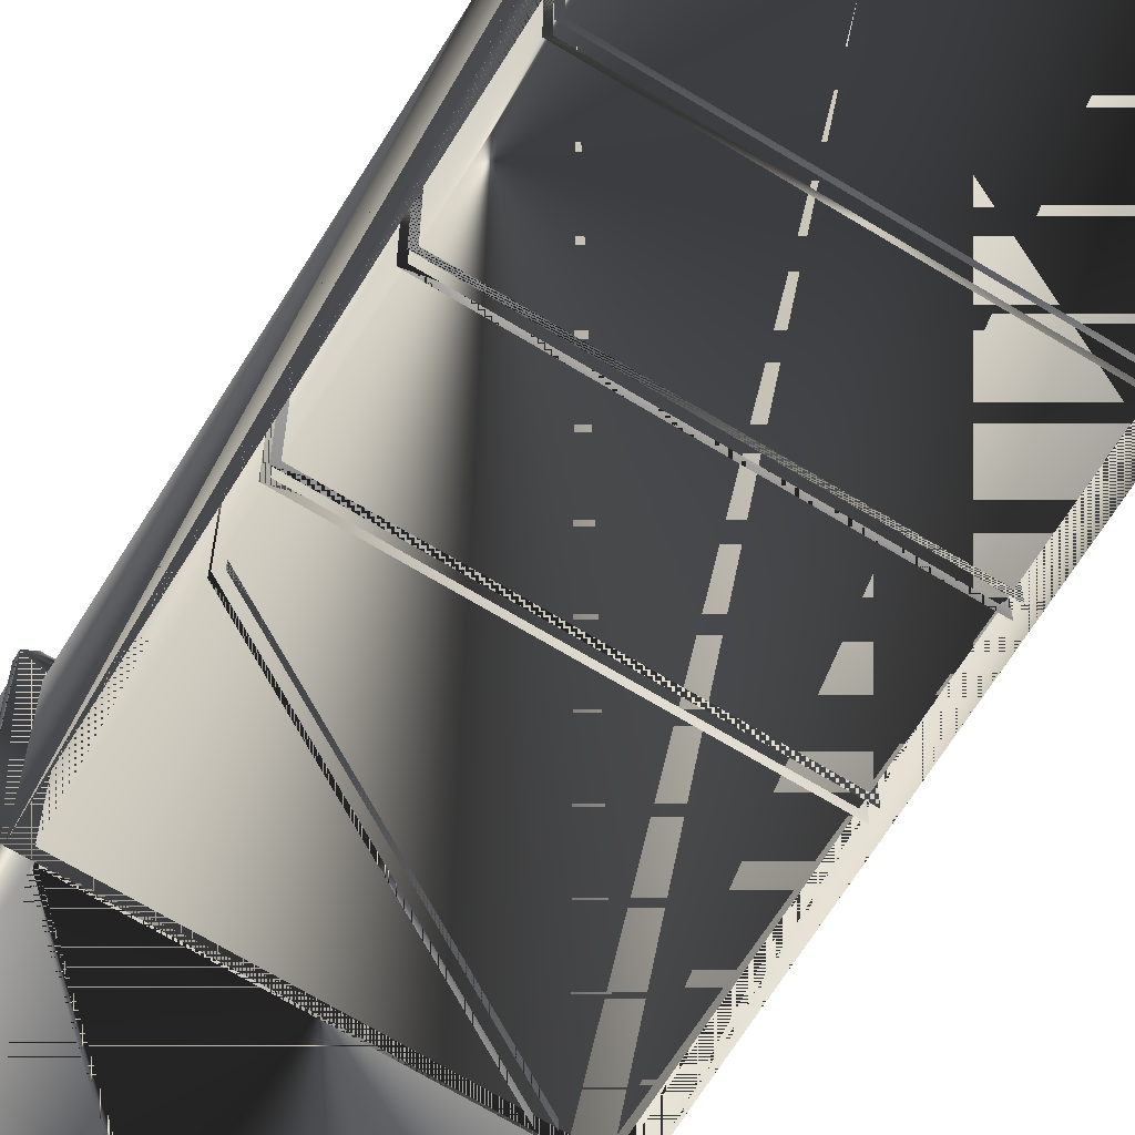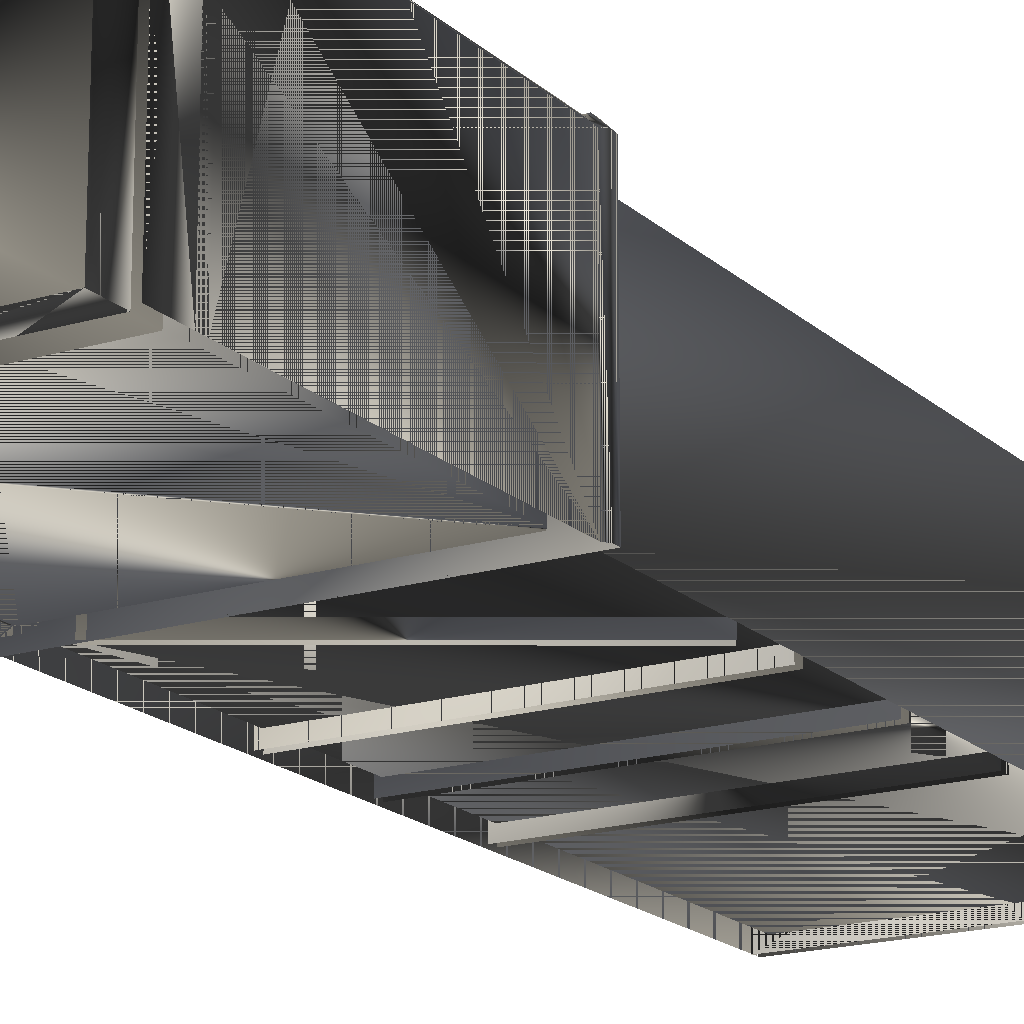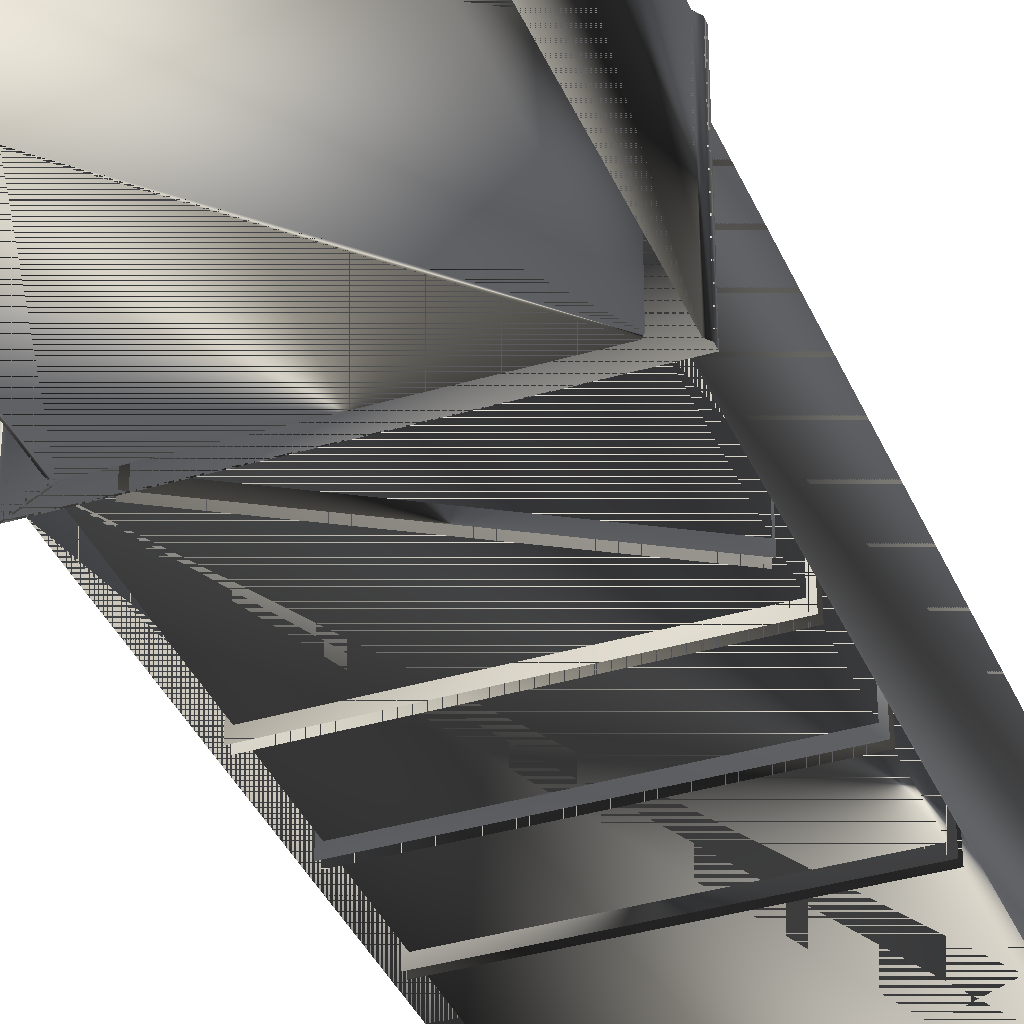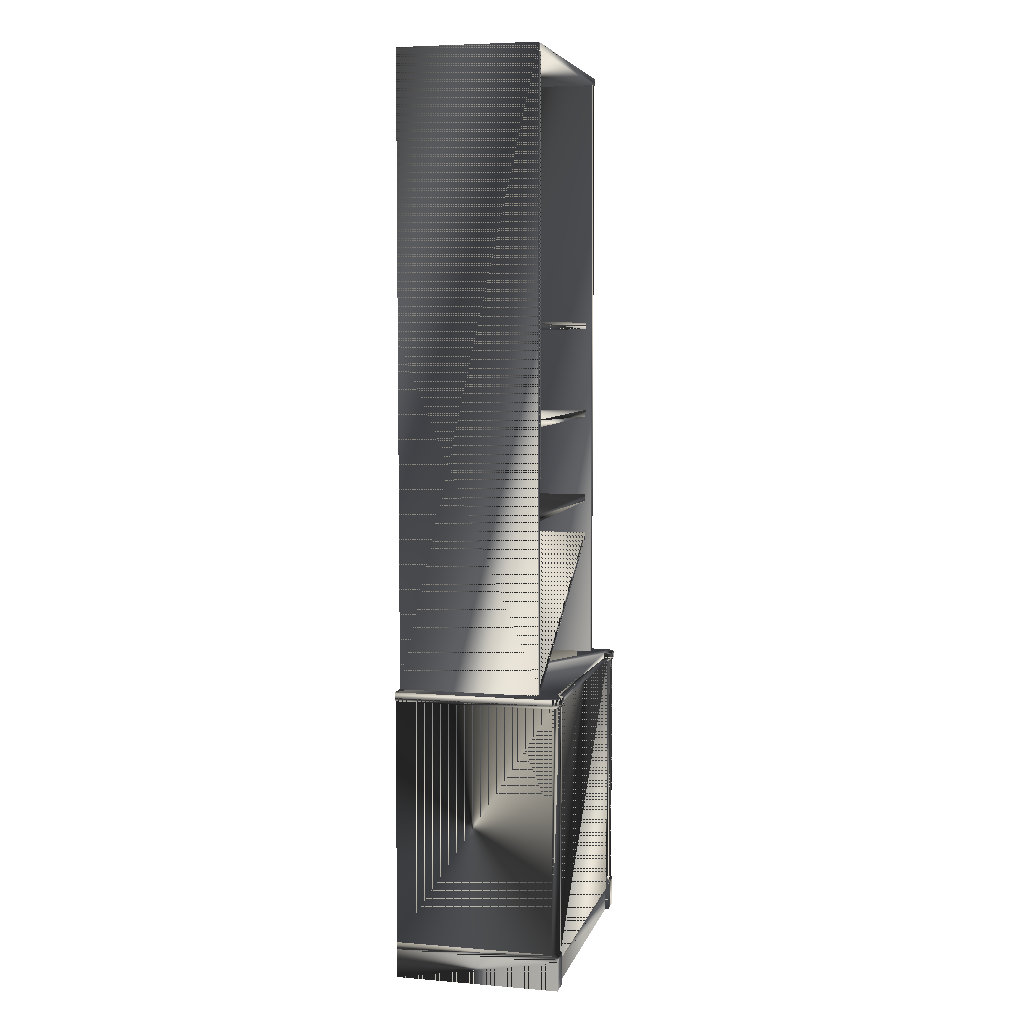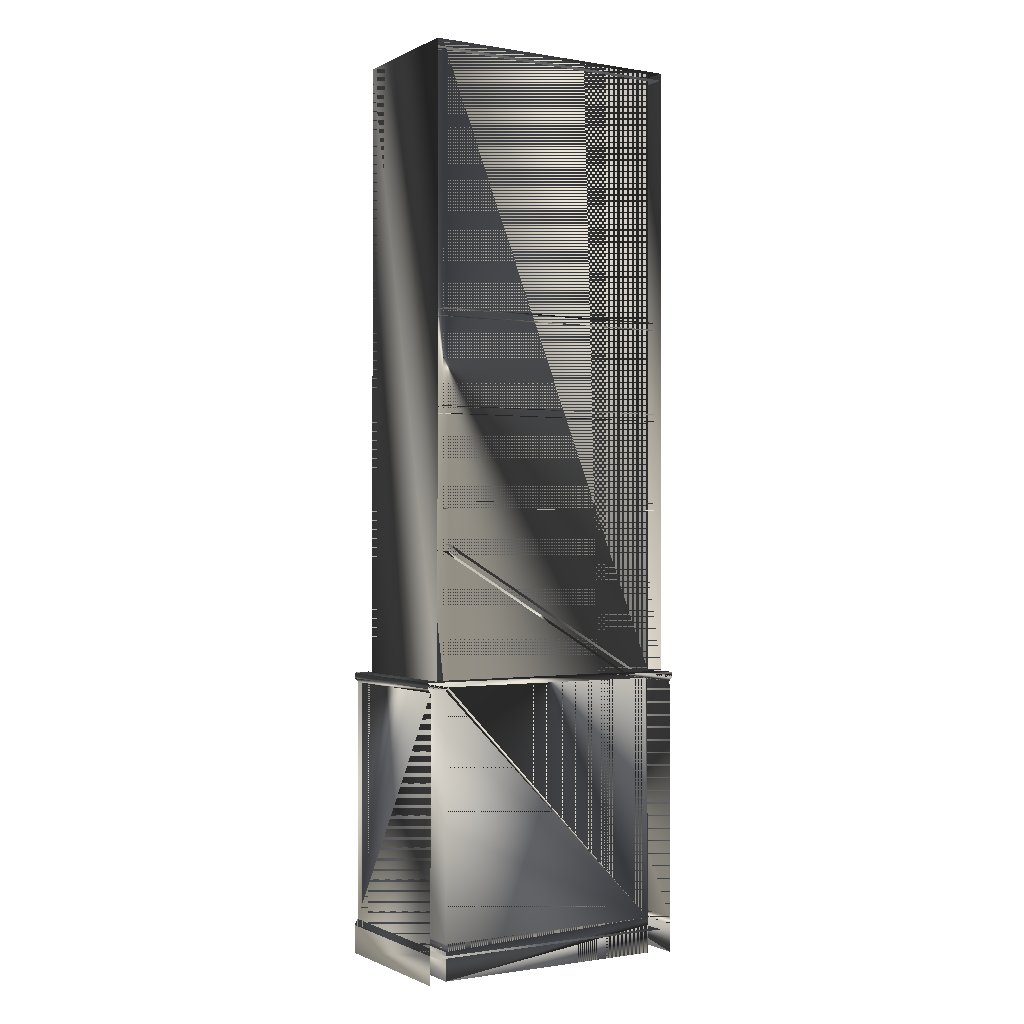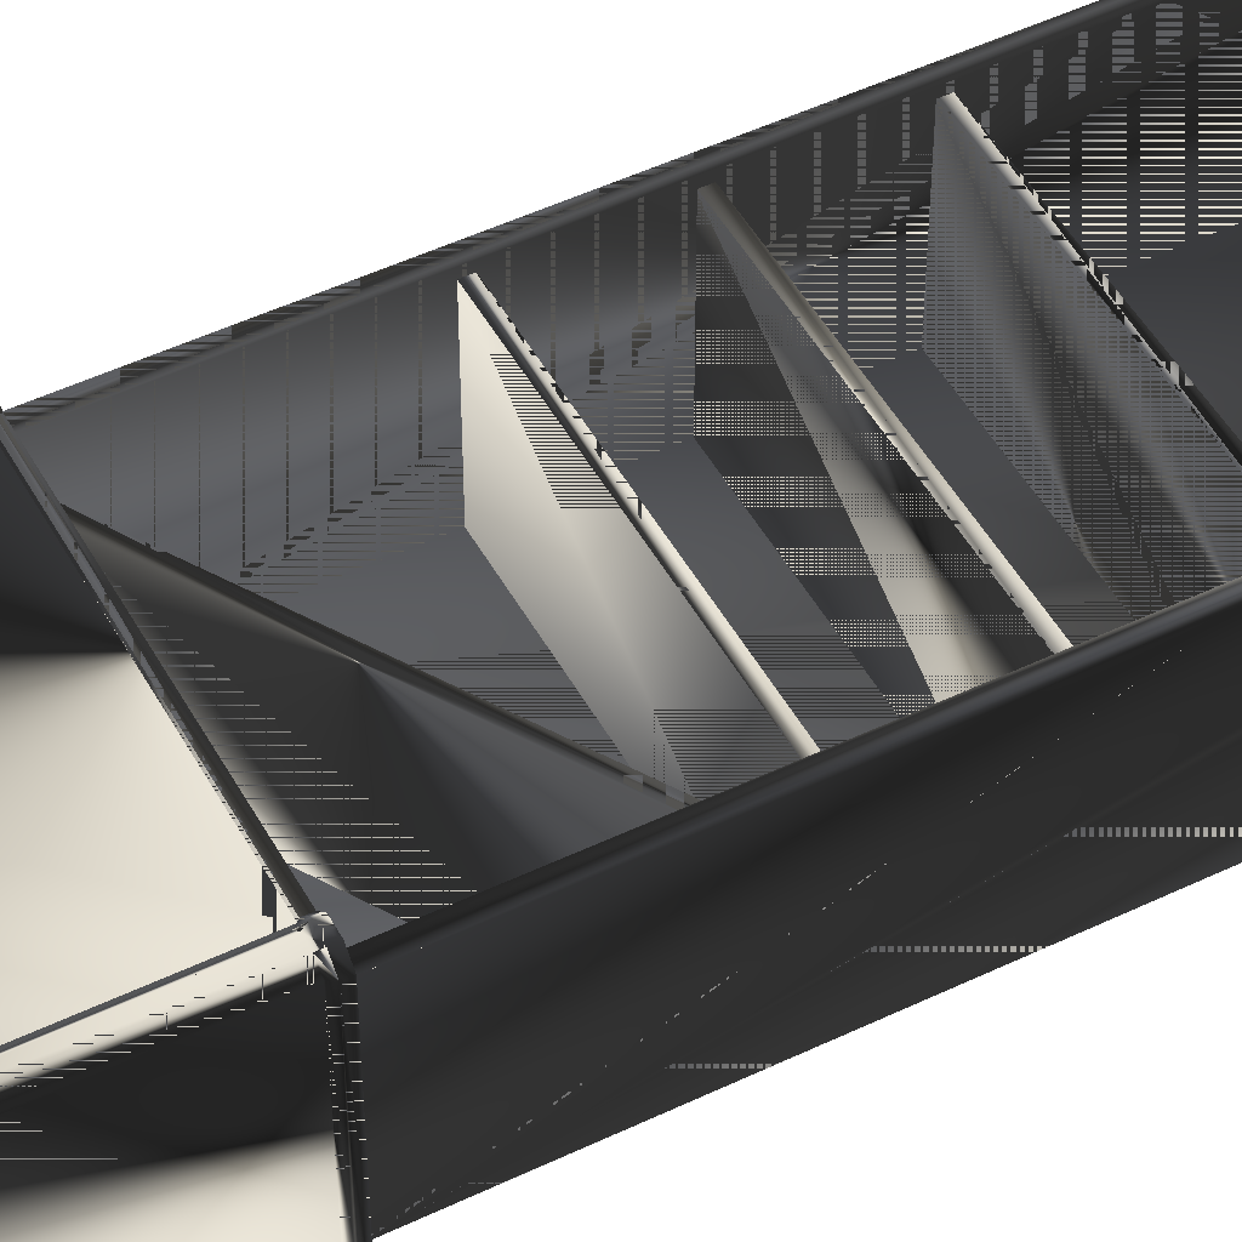
<metadata>
{"format":"obj","ext":"obj","renderer":"f3d","projection":"perspective","resolution":1024,"background":"white","views":[{"elev":-66.9,"azim":148.4,"up":"+Z"},{"elev":-17.9,"azim":30.8,"up":"+Z"},{"elev":-36.8,"azim":21.2,"up":"+Z"},{"elev":5.8,"azim":-76.0,"up":"+Y"},{"elev":-0.8,"azim":149.0,"up":"+Y"},{"elev":49.1,"azim":62.0,"up":"+Z"}]}
</metadata>
<code>
g SM_Bshelf_tall_thin_damaged
v -30.13 209.9 -19.27
v -30.13 67.12 -19.27
v 30.54 67.12 -19.27
v 30.54 209.9 -19.27
v -29.55 0.21 17.12
v 30.33 6.005 -19.58
v -29.55 6.005 -19.58
v 30.33 0.21 17.12
v -26.58 65.61 16.6
v -26.58 65.61 16.6
v -26.58 65.61 16.6
v 26.83 65.61 16.6
v 26.83 65.61 16.6
v 26.83 65.61 16.6
v -32.88 66.92 -19.68
v -32.88 66.92 -19.68
v 33.14 66.92 -19.68
v 33.14 66.92 -19.68
v 32.47 0.4259 -19.69
v -32.21 0.4259 -19.69
v 26.83 65.61 -17.59
v 26.83 65.61 -17.59
v -29.94 208.1 -19.48
v -29.94 208.1 13
v -29.94 209.8 -19.48
v -21.02 66.43 -19.48
v -21.02 66.43 11.4
v -21.88 67.86 -19.48
v -28.5 105.4 -19.48
v -28.5 105.4 11.4
v -28.5 107.1 -19.48
v -28.5 148.3 -19.48
v -28.5 150 -19.48
v -28.5 148.3 11.4
v -28.5 126.6 -19.48
v -28.5 128.3 -19.48
v -28.5 126.6 11.4
v -26.58 65.61 -17.59
v -26.58 65.61 -17.59
v 28.04 209.9 -17.41
v -27.63 67.12 -17.41
v 28.04 67.12 -17.41
v 30.54 209.9 12.8
v -27.63 209.9 -17.41
v -30.13 209.9 12.8
v 27.5 0.4259 -17.6
v 27.5 64.72 -17.6
v -27.25 0.4259 -17.6
v -32.23 0.4259 18
v -32.88 66.92 16.6
v -32.88 66.92 16.6
v -27.25 64.72 -17.6
v -29.55 6.005 17.12
v 32.47 8.699 16.55
v -27.25 8.699 16.55
v -32.21 8.699 16.55
v 33.14 66.92 16.6
v 33.14 66.92 16.6
v 27.5 64.72 16.55
v 32.48 0.4259 18
v 30.54 67.12 12.8
v 28.04 209.9 12.8
v -30.13 67.12 12.8
v -27.63 209.9 12.8
v 30.33 6.005 17.12
v 30.45 209.8 -19.48
v 30.45 208.1 -19.48
v 30.45 208.1 13
v -29.94 209.8 13
v 29.02 107.1 -19.48
v 29.02 105.4 -19.48
v 29.02 105.4 11.4
v -28.5 107.1 11.4
v 29.02 150 -19.48
v 29.02 148.3 -19.48
v 29.02 148.3 11.4
v -28.5 150 11.4
v 29.02 128.3 -19.48
v 29.02 126.6 -19.48
v 29.02 126.6 11.4
v -28.5 128.3 11.4
v 27.43 97.49 -19.48
v 28.29 96.05 -19.48
v 28.29 96.05 11.4
v -21.88 67.86 11.4
v 27.5 8.699 16.55
v -27.63 67.12 12.8
v 28.04 67.12 12.8
v 30.45 209.8 13
v 29.02 150 11.4
v 29.02 107.1 11.4
v 29.02 128.3 11.4
v 27.43 97.49 11.4
v -28.7 8.699 18
v -27.23 0.4259 18
v 31.01 8.699 18
v 27.48 0.4259 18
v 32.47 64.72 -19.69
v -32.21 64.72 16.55
v -32.21 64.72 -19.69
v 28.96 64.72 18
v -30.76 64.72 18
v 32.47 64.72 16.55
v -27.25 64.72 16.55
v 28.96 8.699 18
v -30.76 8.699 18
v 31.01 64.72 18
v -28.7 64.72 18
v -26.58 66.92 16.6
v -26.58 66.92 16.6
v -28.42 66.92 18.45
v -28.42 66.92 18.45
v 26.83 66.92 16.6
v 26.83 66.92 16.6
v 31.29 66.92 18.45
v 31.29 66.92 18.45
v 32.48 6.978 18
v -32.23 6.978 18
v 27.48 6.978 18
v -27.23 6.978 18
v 33.14 65.61 16.6
v -32.88 65.61 -19.68
v -32.88 65.61 16.6
v 33.14 65.61 -19.68
v 28.68 66.92 18.45
v 28.68 66.92 18.45
v -31.04 66.92 18.45
v -31.04 66.92 18.45
v 31.29 65.61 18.45
v 28.68 65.61 18.45
v -28.42 65.61 18.45
v -31.04 65.61 18.45
v -27.25 8.699 -17.6
v 32.47 8.699 -19.69
v -32.21 6.978 -19.69
v 27.5 6.978 -17.6
v 32.47 6.978 -19.69
v -27.25 6.978 -17.6
v -32.21 8.699 -19.69
v 27.5 8.699 -17.6
v 27.74 65.08 17.37
v 27.74 5.828 17.37
v -28.06 5.828 17.37
v -28.06 65.08 17.37
v 27.74 65.08 16.65
v -28.06 65.08 16.65
v -28.06 5.936 16.65
v 27.74 5.936 16.65
f 41 40 44
f 41 42 40
f 7 53 6
f 65 6 53
f 32 75 34
f 26 83 27
f 9 21 12
f 17 15 57
f 29 71 30
f 133 22 39
f 59 47 140
f 99 100 139
f 133 140 47
f 23 67 24
f 113 15 109
f 98 103 54
f 35 79 37
f 9 38 21
f 52 104 55
f 3 4 43
f 2 63 45
f 43 61 3
f 62 40 42
f 45 1 2
f 41 44 64
f 54 96 117
f 133 47 22
f 14 22 47
f 52 55 133
f 99 139 56
f 13 109 10
f 39 104 52
f 133 39 52
f 102 56 106
f 53 7 5
f 5 8 53
f 98 54 134
f 134 54 117
f 133 55 120
f 55 94 120
f 106 56 118
f 56 135 118
f 13 113 109
f 101 59 86
f 59 140 86
f 103 96 54
f 14 47 59
f 42 88 62
f 25 69 66
f 89 66 69
f 65 53 8
f 87 64 45
f 64 87 41
f 61 43 62
f 68 24 67
f 24 68 69
f 31 73 70
f 91 70 73
f 72 30 71
f 30 72 73
f 34 76 77
f 33 77 74
f 76 34 75
f 36 81 78
f 92 78 81
f 90 74 77
f 80 37 79
f 37 80 81
f 28 85 82
f 93 82 85
f 84 27 83
f 27 84 85
f 86 136 119
f 105 86 119
f 89 69 68
f 90 77 76
f 91 73 72
f 45 63 87
f 62 88 61
f 92 81 80
f 93 85 84
f 104 108 94
f 104 94 55
f 94 118 120
f 101 86 105
f 103 107 96
f 96 119 117
f 102 99 56
f 11 131 108
f 51 16 122
f 51 122 123
f 128 123 132
f 130 14 59
f 121 129 107
f 126 14 130
f 18 58 121
f 18 121 124
f 11 108 104
f 39 11 104
f 96 105 119
f 107 105 96
f 94 106 118
f 108 106 94
f 107 101 105
f 129 101 107
f 108 102 106
f 131 102 108
f 127 109 15
f 112 128 132
f 111 109 127
f 115 57 125
f 110 131 11
f 57 15 113
f 116 126 130
f 58 129 121
f 117 97 60
f 137 117 60
f 118 20 49
f 120 118 49
f 119 46 97
f 117 119 97
f 120 49 95
f 138 120 95
f 121 107 103
f 124 121 103
f 125 57 113
f 50 127 15
f 123 122 100
f 123 100 99
f 132 123 99
f 124 103 98
f 126 114 14
f 128 51 123
f 116 130 129
f 58 116 129
f 130 59 101
f 129 130 101
f 112 132 131
f 110 112 131
f 132 99 102
f 131 132 102
f 138 48 46
f 138 95 48
f 134 117 137
f 118 135 20
f 46 136 133
f 119 136 46
f 133 138 46
f 136 140 133
f 56 139 135
f 133 120 138
f 137 60 19
f 86 140 136
f 44 40 41
f 40 42 41
f 6 53 7
f 53 6 65
f 34 75 32
f 27 83 26
f 12 21 9
f 57 15 17
f 30 71 29
f 39 22 133
f 140 47 59
f 139 100 99
f 47 140 133
f 24 67 23
f 109 15 113
f 54 103 98
f 37 79 35
f 21 38 9
f 55 104 52
f 43 4 3
f 45 63 2
f 3 61 43
f 42 40 62
f 2 1 45
f 64 44 41
f 117 96 54
f 22 47 133
f 47 22 14
f 133 55 52
f 56 139 99
f 10 109 13
f 52 104 39
f 52 39 133
f 106 56 102
f 5 7 53
f 53 8 5
f 134 54 98
f 117 54 134
f 120 55 133
f 120 94 55
f 118 56 106
f 118 135 56
f 109 113 13
f 86 59 101
f 86 140 59
f 54 96 103
f 59 47 14
f 62 88 42
f 66 69 25
f 69 66 89
f 8 53 65
f 45 64 87
f 41 87 64
f 62 43 61
f 67 24 68
f 69 68 24
f 70 73 31
f 73 70 91
f 71 30 72
f 73 72 30
f 77 76 34
f 74 77 33
f 75 34 76
f 78 81 36
f 81 78 92
f 77 74 90
f 79 37 80
f 81 80 37
f 82 85 28
f 85 82 93
f 83 27 84
f 85 84 27
f 119 136 86
f 119 86 105
f 68 69 89
f 76 77 90
f 72 73 91
f 87 63 45
f 61 88 62
f 80 81 92
f 84 85 93
f 94 108 104
f 55 94 104
f 120 118 94
f 105 86 101
f 96 107 103
f 117 119 96
f 56 99 102
f 108 131 11
f 122 16 51
f 123 122 51
f 132 123 128
f 59 14 130
f 107 129 121
f 130 14 126
f 121 58 18
f 124 121 18
f 104 108 11
f 104 11 39
f 119 105 96
f 96 105 107
f 118 106 94
f 94 106 108
f 105 101 107
f 107 101 129
f 106 102 108
f 108 102 131
f 15 109 127
f 132 128 112
f 127 109 111
f 125 57 115
f 11 131 110
f 113 15 57
f 130 126 116
f 121 129 58
f 60 97 117
f 60 117 137
f 49 20 118
f 49 118 120
f 97 46 119
f 97 119 117
f 95 49 120
f 95 120 138
f 103 107 121
f 103 121 124
f 113 57 125
f 15 127 50
f 100 122 123
f 99 100 123
f 99 123 132
f 98 103 124
f 14 114 126
f 123 51 128
f 129 130 116
f 129 116 58
f 101 59 130
f 101 130 129
f 131 132 112
f 131 112 110
f 102 99 132
f 102 132 131
f 46 48 138
f 48 95 138
f 137 117 134
f 20 135 118
f 133 136 46
f 46 136 119
f 46 138 133
f 133 140 136
f 135 139 56
f 138 120 133
f 19 60 137
f 136 140 86
f 142 141 143
f 144 143 141
f 143 141 142
f 141 143 144
f 146 147 145
f 148 145 147
f 145 147 146
f 147 145 148

</code>
